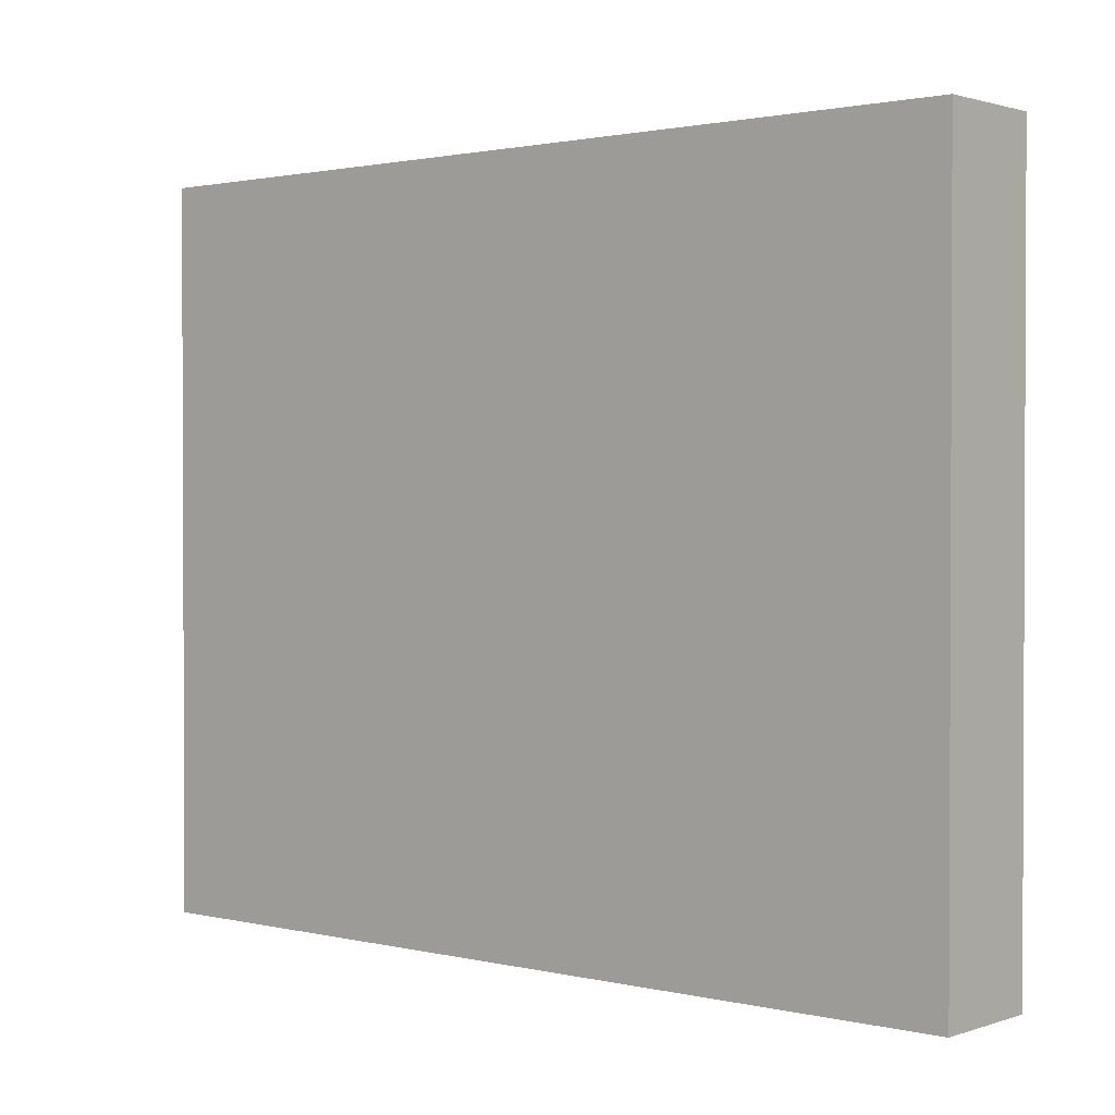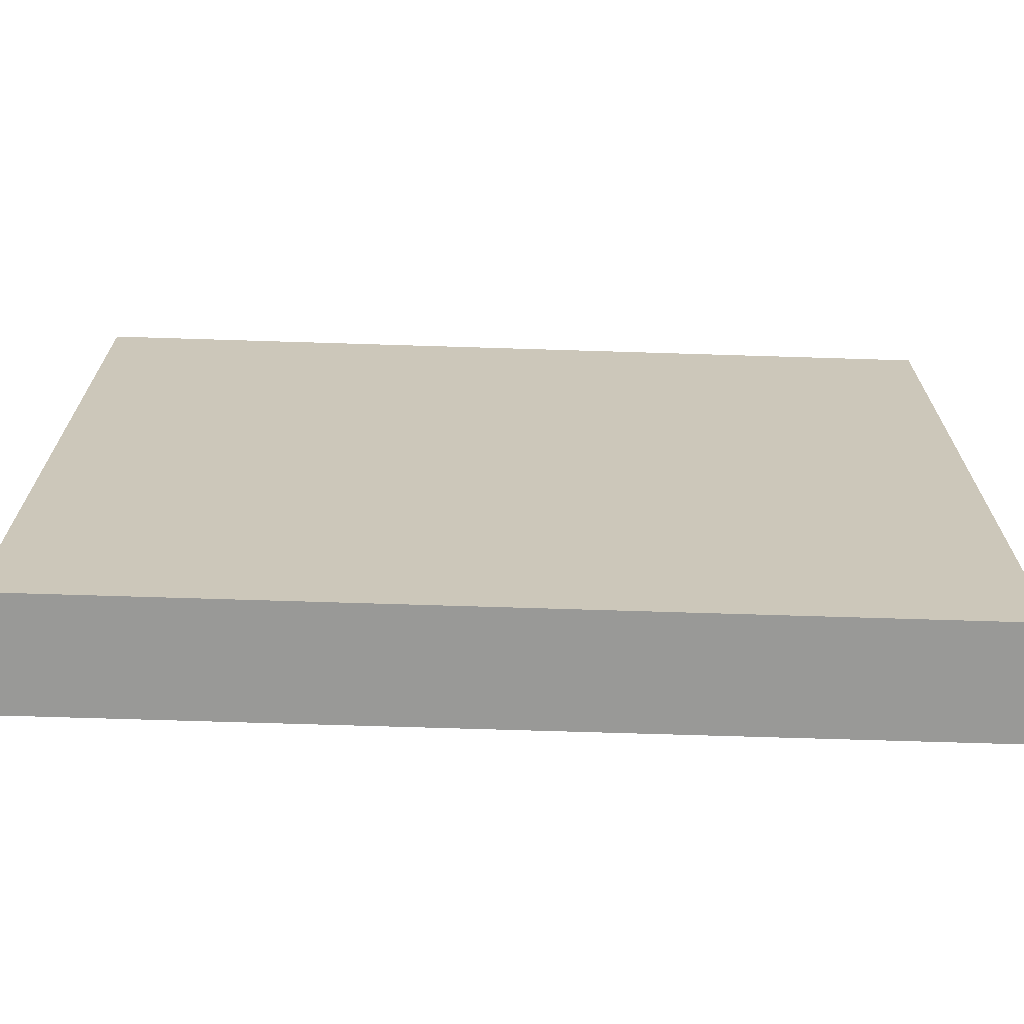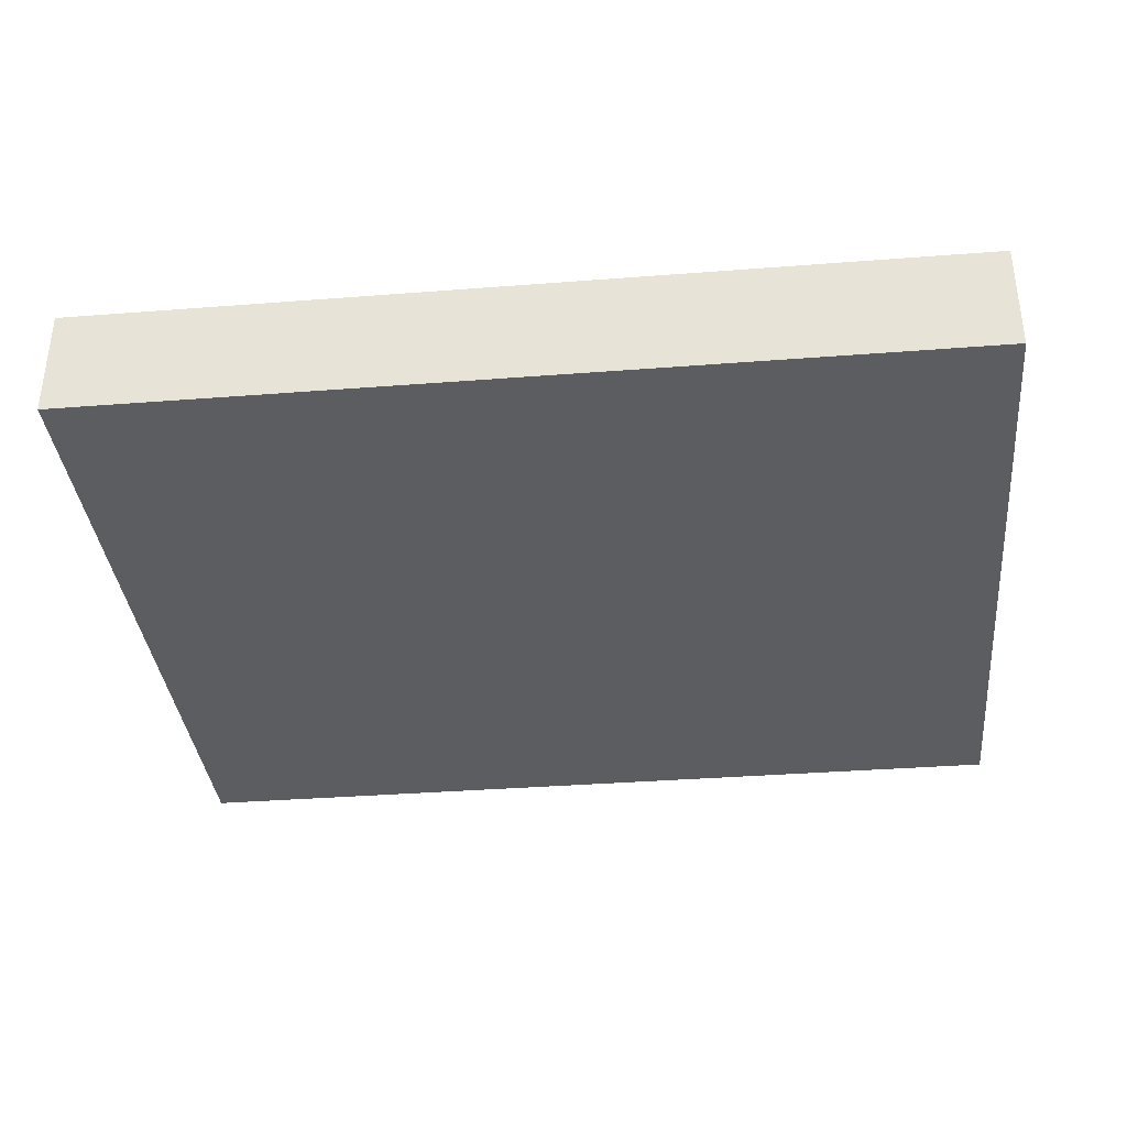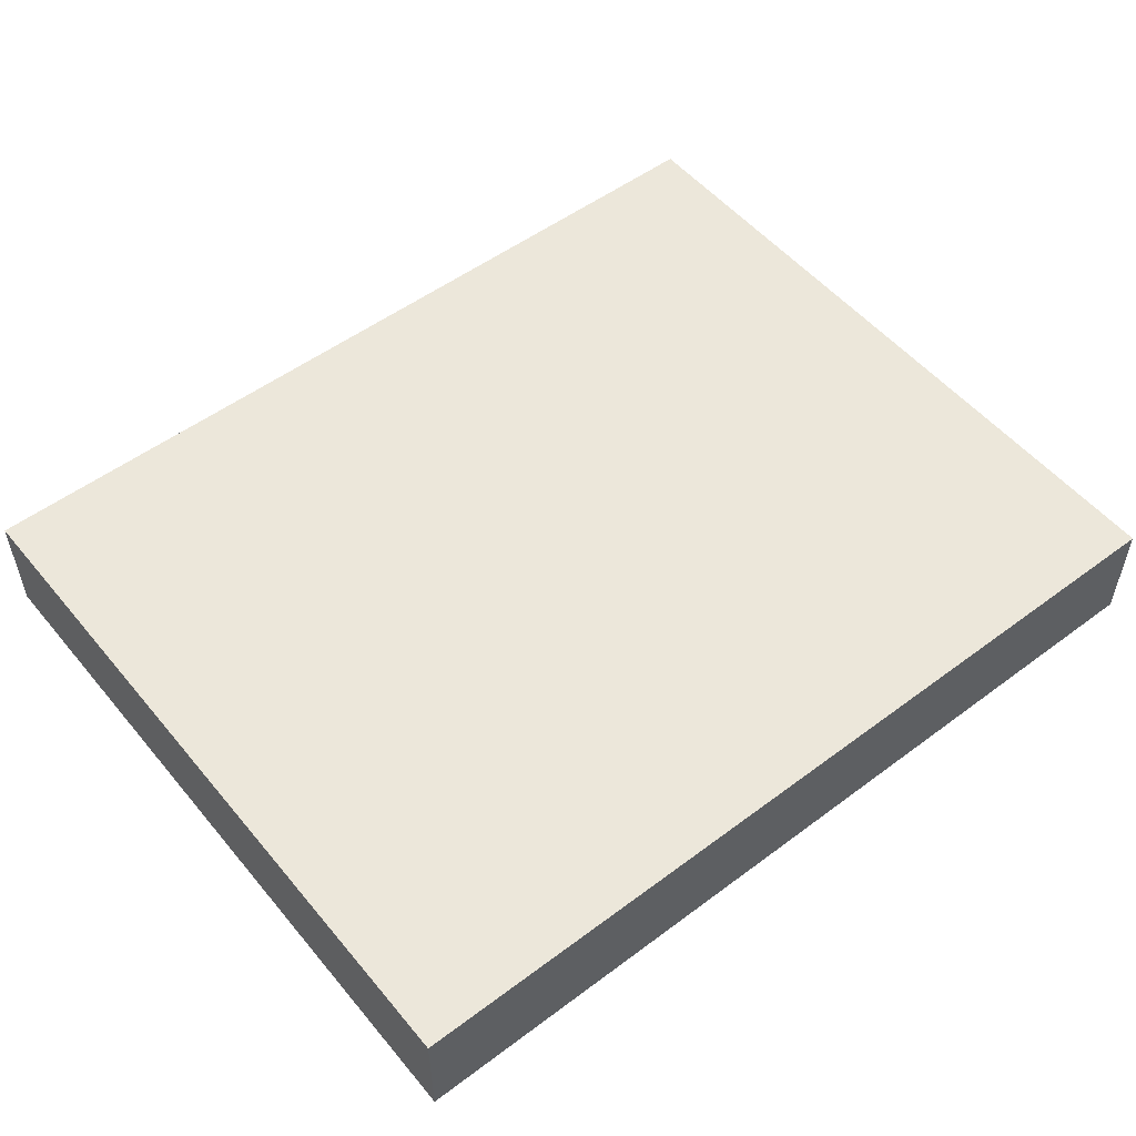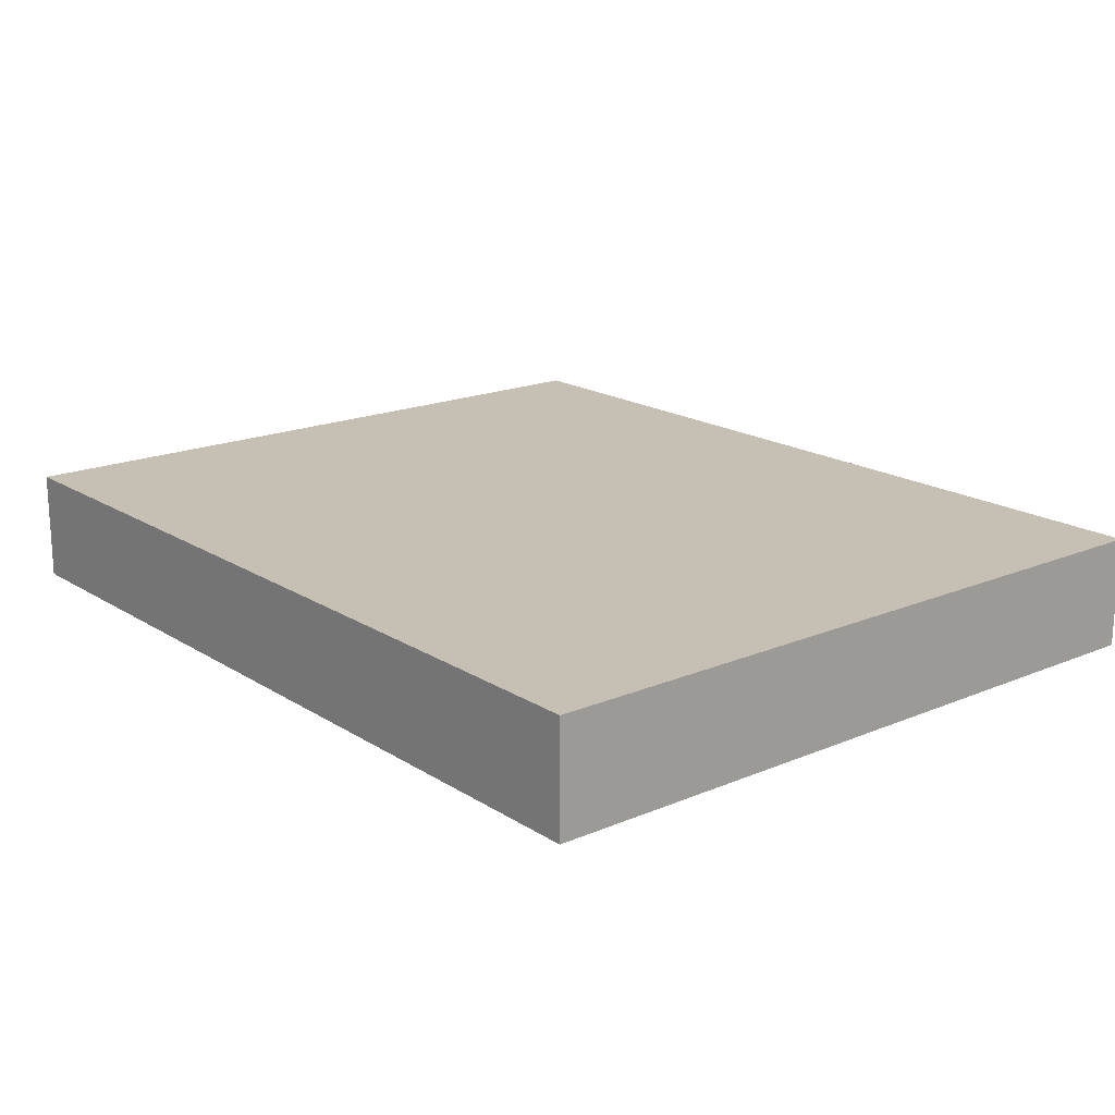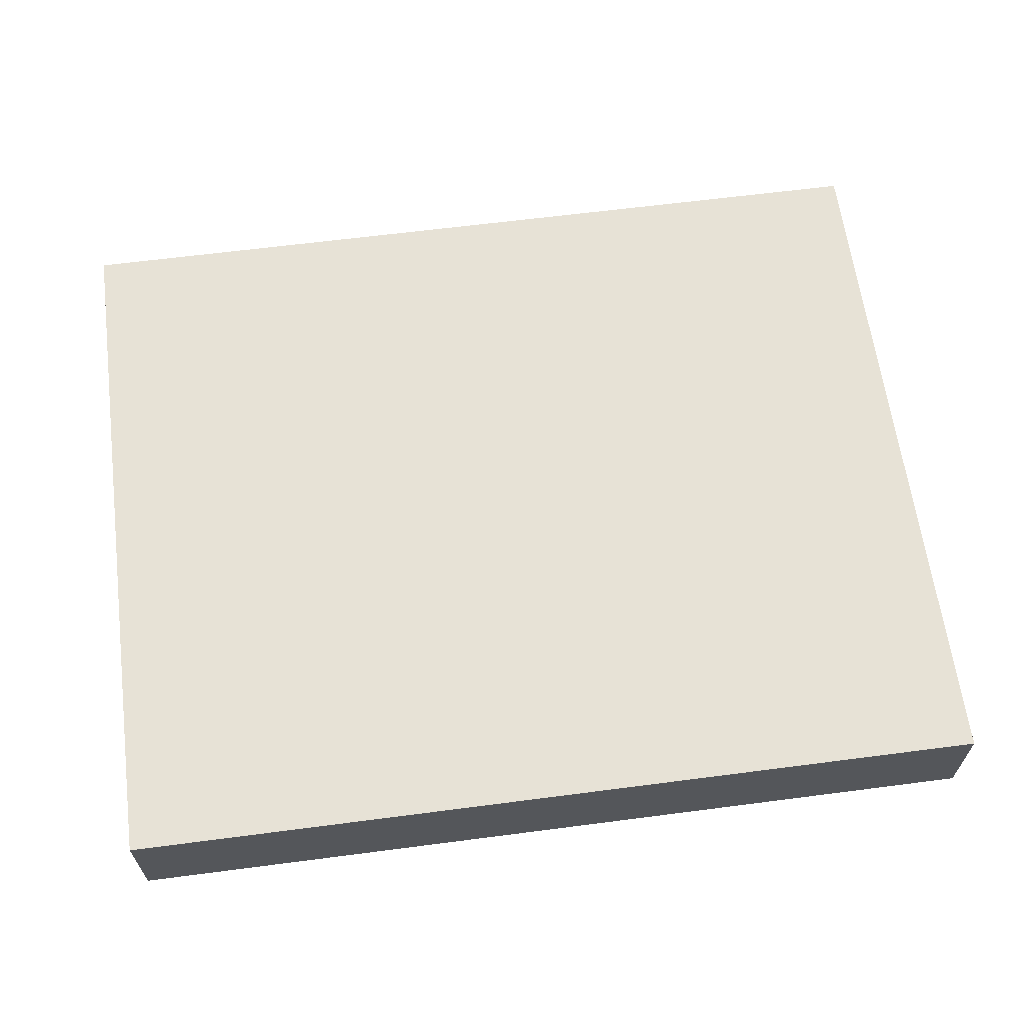
<metadata>
{"format":"obj","ext":"obj","renderer":"f3d","projection":"perspective","resolution":1024,"background":"white","views":[{"elev":1.4,"azim":40.4,"up":"+Y"},{"elev":-68.8,"azim":-1.8,"up":"+Y"},{"elev":-36.0,"azim":5.8,"up":"+Z"},{"elev":52.8,"azim":-38.7,"up":"+Z"},{"elev":18.1,"azim":-129.4,"up":"+Z"},{"elev":63.4,"azim":-7.5,"up":"+Z"}]}
</metadata>
<code>
g COL_SideWall_MO12
v -15.04 -12.27 2.161e-06
v -15.04 -6.104e-07 2.161e-06
v -1.021e-06 -6.104e-07 2.161e-06
v -1.021e-06 -12.27 2.161e-06
v -15.04 -6.104e-07 2.161e-06
v -15.04 -6.104e-07 -1.903
v -1.021e-06 -6.104e-07 -1.903
v -1.021e-06 -6.104e-07 2.161e-06
v -15.04 -6.104e-07 -1.903
v -15.04 -12.27 -1.903
v -1.021e-06 -12.27 -1.903
v -1.021e-06 -6.104e-07 -1.903
v -15.04 -12.27 -1.903
v -15.04 -12.27 2.161e-06
v -1.021e-06 -12.27 2.161e-06
v -1.021e-06 -12.27 -1.903
v -1.021e-06 -12.27 2.161e-06
v -1.021e-06 -6.104e-07 2.161e-06
v -1.021e-06 -6.104e-07 -1.903
v -1.021e-06 -12.27 -1.903
v -15.04 -12.27 -1.903
v -15.04 -6.104e-07 -1.903
v -15.04 -6.104e-07 2.161e-06
v -15.04 -12.27 2.161e-06
g COL_SideWall_MO12_0
f 3 2 1
f 4 3 1
f 7 6 5
f 8 7 5
f 11 10 9
f 12 11 9
f 15 14 13
f 16 15 13
f 19 18 17
f 20 19 17
f 23 22 21
f 24 23 21

</code>
